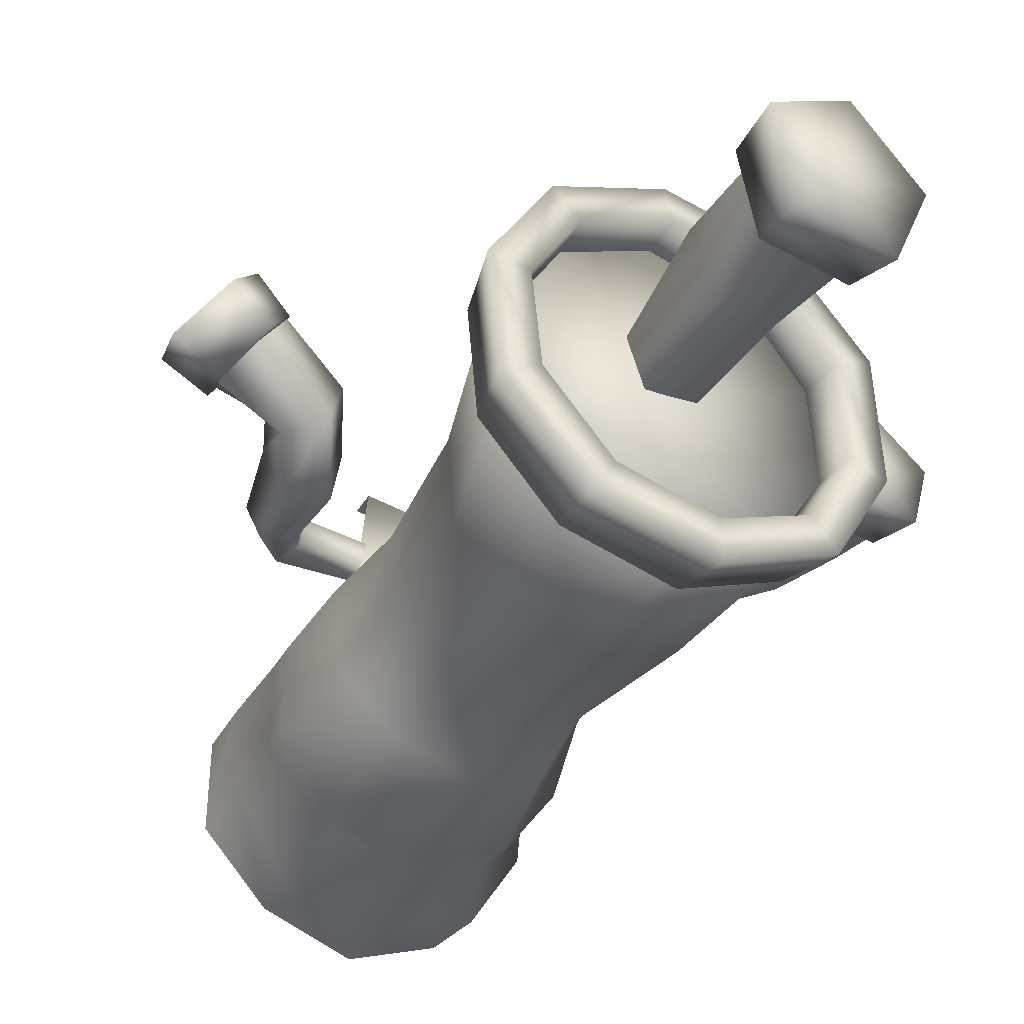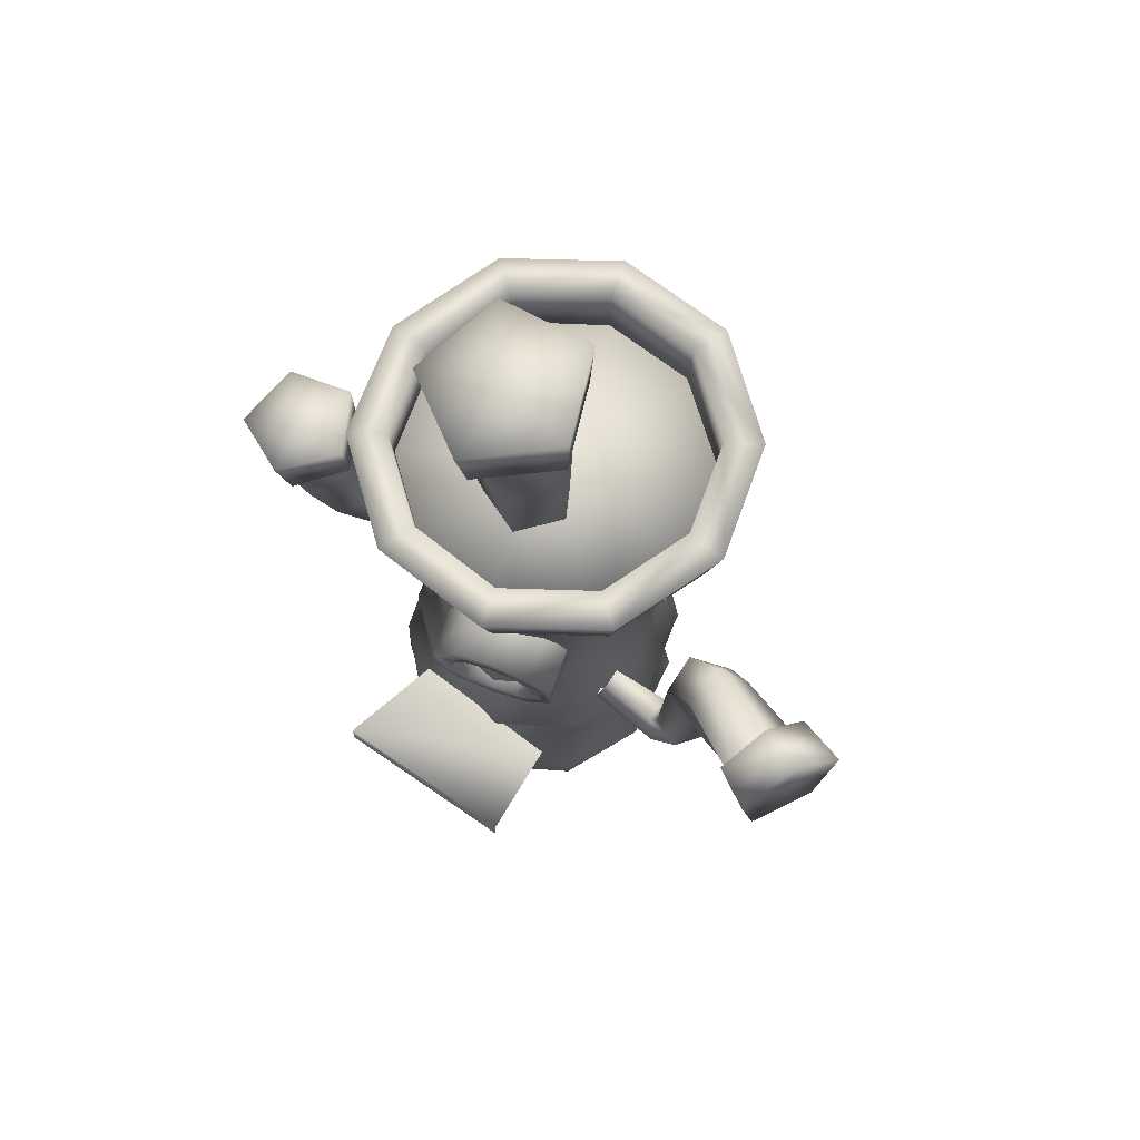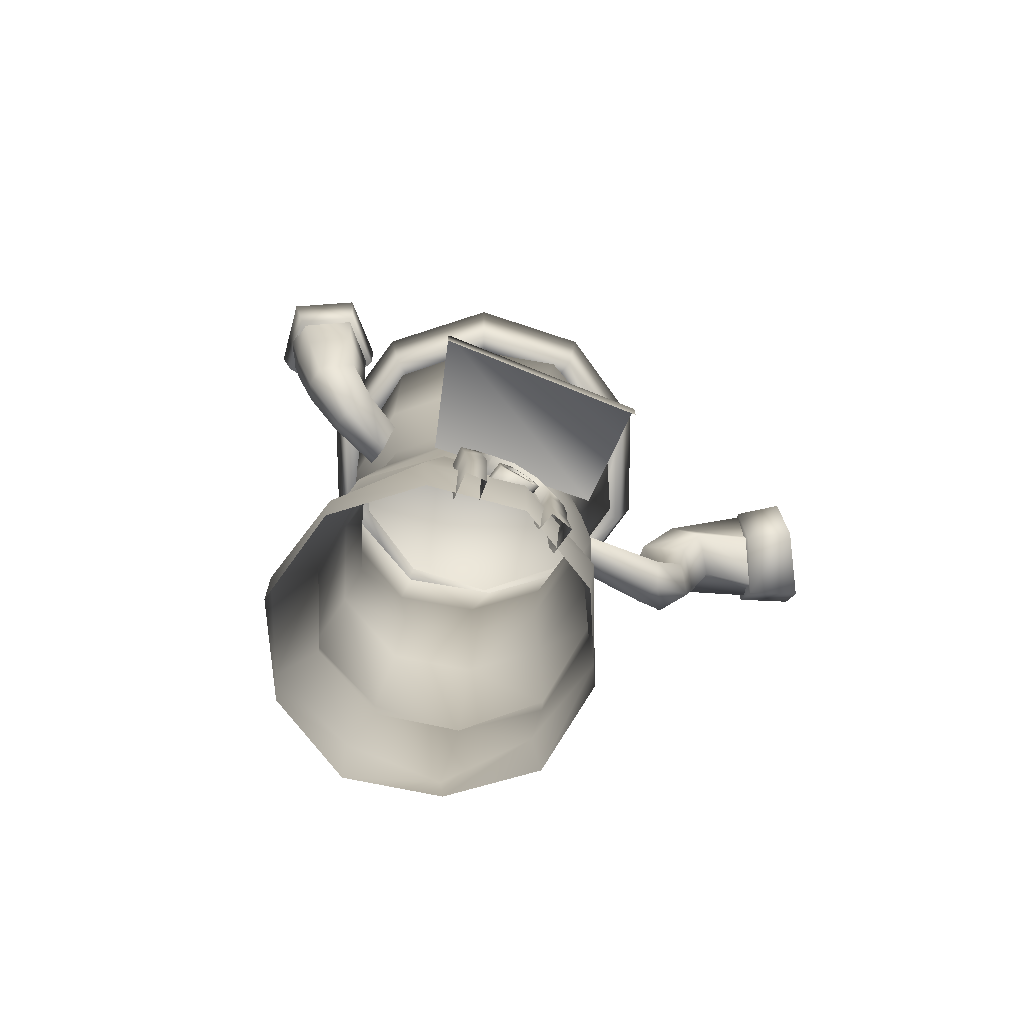
<metadata>
{"format":"obj","ext":"obj","renderer":"f3d","projection":"perspective","resolution":1024,"background":"white","views":[{"elev":-37.8,"azim":152.5,"up":"+Z"},{"elev":70.4,"azim":25.2,"up":"+Y"},{"elev":-75.3,"azim":-30.9,"up":"+Y"}]}
</metadata>
<code>
v 1.407 9.504 -0.8513
v 2.086 10.15 0.3102
v 1.986 10.25 -0.8388
v 1.507 9.407 0.2978
v 2.122 11.09 0.3869
v 2.021 11.18 -0.7621
v 1.6 11.86 0.4986
v 1.499 11.96 -0.6504
v 0.7197 12.18 0.6026
v 0.6191 12.27 -0.5464
v -0.1821 11.91 0.6591
v -0.2827 12.01 -0.4899
v -0.7613 11.17 0.6467
v -0.8619 11.27 -0.5023
v -0.7966 10.24 0.57
v -0.8972 10.33 -0.579
v -0.2746 9.46 0.4583
v -0.3751 9.558 -0.6907
v 0.5048 9.242 -0.7947
v 0.6054 9.144 0.3543
v 1.601 10.32 0.3676
v 1.219 9.834 0.3594
v 1.624 10.94 0.4181
v 1.28 11.45 0.4917
v 0.7002 11.66 0.5603
v 0.1058 11.49 0.5976
v -0.276 11 0.5894
v -0.2992 10.38 0.5388
v 0.04486 9.869 0.4652
v 0.6249 9.661 0.3966
v 0.6396 11.72 -0.1323
v 0.04515 11.55 -0.09502
v -0.3366 11.06 -0.1032
v -0.3599 10.44 -0.1538
v -0.01576 9.928 -0.2274
v 1.22 11.51 -0.2008
v 1.564 11 -0.2745
v 1.54 10.38 -0.325
v 1.159 9.893 -0.3332
v 0.5643 9.72 -0.2959
v 3.807 15.73 -4.571
v 2.442 17.28 -6.282
v 3.896 17.28 -4.62
v 2.4 15.73 -6.179
v 0.2849 17.23 -6.77
v 0.3141 15.69 -6.65
v -1.752 17.13 -5.896
v -1.657 15.58 -5.805
v 3.999 15.71 -2.442
v 4.095 17.26 -2.419
v 2.901 15.65 -0.6047
v 2.954 17.13 -0.5172
v 4.369 15.65 -4.812
v 2.714 15.66 -6.705
v 0.2575 15.6 -7.26
v -2.057 15.54 -6.266
v 3.307 15.59 -0.1442
v 4.597 15.64 -2.307
v -2.898 16.96 -3.993
v -2.765 15.41 -3.964
v -2.681 17.13 -1.797
v -2.555 15.58 -1.841
v -1.22 17.2 -0.1368
v -1.142 15.65 -0.2351
v 0.9238 17.11 0.3545
v 0.9376 15.63 0.2383
v -3.362 15.33 -4.1
v -3.114 15.53 -1.6
v -1.454 15.58 0.2915
v 0.9957 15.57 0.8483
v 4.714 17.19 -4.971
v 2.898 17.21 -7.048
v 0.2026 17.14 -7.656
v -2.335 17.09 -6.567
v 4.965 17.19 -2.222
v 3.544 17.09 0.1523
v -3.766 16.87 -4.19
v -3.495 17.08 -1.446
v -1.675 17.12 0.6289
v 1.008 17.06 1.241
v -0.3978 9.899 -0.02907
v 0.5676 10.69 0.3168
v 0.5385 9.319 0.2032
v -0.7335 10.73 0.005024
v 1.981 10.73 -0.1116
v 1.617 9.902 -0.1156
v 0.5992 12.01 0.2896
v -0.3614 11.56 0.02865
v 1.653 11.56 -0.05788
v 0.5511 2.69 0.07745
v 0.453 1.837 -0.3949
v 0.4929 2.608 -0.4358
v 0.556 1.95 0.1074
v 0.3958 0.7785 -0.3344
v 0.4705 0.9202 0.1696
v 0.4207 -0.04635 -0.2094
v 0.5002 0.03703 0.2146
v 0.2033 3.04 -0.4268
v 0.2242 3.106 0.09148
v -0.3131 3.202 -0.4308
v -0.3487 3.259 0.08428
v -0.7993 3.005 -0.4883
v -0.8702 3.067 0.0219
v -1.046 2.564 -0.4972
v -1.134 2.643 0.02013
v -0.9679 1.815 -0.3976
v -1.073 1.906 0.1174
v -0.9927 0.8133 -0.3412
v -1.076 0.901 0.1767
v -0.9708 -0.01357 -0.312
v -1.038 0.005787 0.1247
v 1.013 2.825 -0.07537
v 1.023 1.93 0.005605
v 0.5103 3.481 -0.0451
v -0.36 3.72 -0.06142
v 0.9632 0.9062 0.08142
v 1.019 0.02816 0.1404
v -1.189 3.424 -0.1331
v -1.618 2.737 -0.09765
v -1.566 1.838 0.0398
v -1.545 0.8361 0.1011
v -1.522 -0.04216 0.07005
v 0.9586 1.774 -0.686
v 0.9648 2.703 -0.7787
v 0.5014 3.386 -0.77
v -0.3203 3.643 -0.7732
v 0.9294 0.7243 -0.6113
v 0.9464 -0.09914 -0.4689
v -1.122 3.334 -0.8414
v -1.542 2.617 -0.8046
v -1.494 1.701 -0.6652
v -1.475 0.7026 -0.6063
v -1.448 -0.1054 -0.552
v 2.764 7.184 -1.458
v 4.303 6.471 -0.8895
v 2.609 6.726 -1.258
v 4.107 7.029 -1.186
v 4.534 6.058 -1.352
v 2.581 6.38 -1.649
v 4.442 6.341 -1.943
v 2.719 6.623 -2.092
v 4.194 6.947 -1.848
v 2.832 7.121 -1.974
v 4.96 7.217 -0.8094
v 4.294 7.35 -1.155
v 5.121 7.066 -2.035
v 5.471 7.041 -1.353
v 4.394 7.257 -1.913
v 5.346 9.512 -0.919
v 4.406 9.526 -1.365
v 6.051 9.324 -1.661
v 5.547 9.222 -2.566
v 4.529 9.347 -2.383
v 5.611 10.17 -0.4819
v 5.061 10.96 -0.8752
v 6.264 9.836 -1.22
v 6.117 10.42 -2.069
v 5.374 11.12 -1.856
v 7.275 10.23 0.327
v 8.119 9.792 -0.6275
v 8.089 10.55 -1.094
v 7.128 11.45 -0.8189
v 6.723 11.25 0.4499
v 7.516 9.818 0.8122
v 7.461 9.679 -1.039
v 6.673 9.834 0.1383
v 8.487 9.653 -0.4579
v 7.216 11.39 1.007
v 6.407 11.22 0.3111
v 8.002 12.19 -0.1427
v 7.031 11.93 -0.7597
v 8.787 11.12 -1.048
v 7.682 10.97 -1.594
v 7.051 10.73 -0.5888
v 8.002 10.83 0.03409
v -2.849 11.53 -3.133
v -2.043 11.23 -3.571
v -2.195 11.77 -3.341
v -2.901 10.91 -3.311
v -2.82 10.65 -3.102
v -1.883 11 -3.417
v -2.7 10.56 -2.777
v -1.742 10.92 -3.14
v -1.708 11.27 -2.644
v -2.525 10.96 -2.27
v -1.988 11.8 -2.768
v -2.617 11.56 -2.49
v -3.413 11.4 -2.142
v -3.493 10.7 -1.834
v -3.649 11.74 -2.008
v -4.293 11.46 -1.467
v -3.831 10.24 -2.354
v -4.996 11.24 -1.975
v -3.927 10.34 -2.734
v -5.022 11.27 -2.445
v -3.916 10.64 -3.005
v -4.786 11.39 -2.83
v -3.679 11.37 -2.878
v -3.954 11.7 -2.851
v -3.9 13.26 -1.809
v -5.546 12.59 -1.776
v -4.675 12.84 -1.153
v -5.908 13.83 -1.641
v -5.588 12.66 -2.348
v -5.943 13.88 -2.276
v -5.308 12.85 -2.817
v -5.604 13.98 -2.805
v -4.414 14.21 -2.855
v -4.291 13.27 -2.838
v -4.907 13.97 -0.9714
v -3.983 14.2 -1.722
v -4.402 15.04 -3.069
v -5.625 13.76 -2.923
v -4.289 14.02 -2.97
v -5.925 14.85 -3.015
v -5.989 13.66 -1.614
v -6.344 14.79 -1.539
v -3.881 15.11 -1.626
v -3.826 14.08 -1.69
v -5.081 14.96 -0.6802
v -4.877 13.86 -0.8521
v -4.921 13.88 -2.01
v -5.126 14.95 -1.986
v 1.336 15.07 -2.123
v 1.135 18.76 -3.057
v 0.9626 15.04 -3.083
v 1.666 18.89 -1.698
v 0.5217 15.04 -1.44
v 0.5485 18.78 -0.7547
v -0.3549 14.99 -1.977
v -0.673 18.59 -1.531
v -0.08241 14.99 -2.992
v -0.3107 18.58 -2.954
v 1.559 21.09 -1.676
v 0.9422 21.2 -3.164
v -0.6701 21.15 -3.046
v -1.05 21.02 -1.484
v 0.3278 20.98 -0.637
v 0.08717 20.66 -0.3568
v -1.695 21.63 -1.665
v -0.05562 21.83 -0.1962
v -1.376 20.53 -1.661
v 1.78 20.73 -1.352
v 1.838 22.03 -1.322
v 1.364 20.66 -3.272
v 1.369 21.94 -3.486
v -0.5865 20.53 -3.463
v -0.8152 21.7 -3.698
v 0.2539 20.62 -2.021
v 0.1281 21.83 -2.074
v 0 0 -0
v 2.077 1.467 -0.6052
v 2.036 0.03421 -0.7825
v -0.1149 1.447 0.1432
v 3.259 0.07198 -2.596
v 3.291 1.542 -2.58
v 3.273 0.1008 -4.838
v 3.024 1.612 -4.816
v 1.75 0.1037 -6.463
v 1.818 1.665 -6.78
v -0.3495 0.08808 -7.196
v -0.4664 1.637 -7.067
v -2.447 0.05255 -6.365
v -2.61 1.625 -6.435
v -2.264 1.469 -0.5526
v -2.093 -0.01718 -0.5962
v -3.555 1.507 -2.322
v -3.565 -0.01358 -2.245
v -3.805 1.561 -4.512
v -3.764 0.01308 -4.511
v -2.936 3.65 -2.374
v -2.893 3.563 -4.375
v -1.891 3.499 -6.098
v 0.008004 3.501 -6.74
v 1.86 3.556 -6.133
v 3.281 3.649 -4.73
v 3.318 3.739 -2.688
v 2.143 3.793 -1.077
v 0.315 3.799 -0.2504
v -1.717 3.742 -0.6915
v 2.043 4.347 -6.485
v 3.357 4.462 -4.798
v 3.345 4.589 -2.706
v 2.311 4.67 -0.8629
v 0.2922 4.681 -0.05261
v -1.655 4.638 -0.8794
v -3.083 4.509 -2.365
v -3.239 4.382 -4.489
v -2.013 4.299 -6.234
v -2.625 6.616 -4.047
v -1.727 6.684 -5.675
v 1.806 6.738 -5.714
v 0.05617 6.733 -6.324
v -0.0279 4.284 -6.86
v -1.404 6.513 -0.8454
v 0.3412 6.507 -0.2082
v 2.119 6.556 -0.8802
v 3.172 6.629 -2.462
v 3.038 6.699 -4.345
v 1.936 8.6 -0.9958
v 0.3089 8.572 -0.3834
v 2.906 8.626 -2.453
v 2.779 8.643 -4.18
v 1.652 8.643 -5.422
v 0.05304 8.622 -5.984
v -1.58 8.594 -5.39
v 2.173 12.24 -0.7865
v 0.3111 12.22 -0.1012
v 3.312 12.25 -2.49
v 3.143 12.24 -4.481
v 1.863 12.22 -5.855
v 0.0404 12.19 -6.523
v -1.831 12.16 -5.843
v -1.486 12.19 -0.8067
v -1.282 8.562 -0.9728
v -2.683 12.17 -2.221
v -2.345 8.558 -2.235
v -2.569 6.548 -2.233
v -2.396 8.574 -3.895
v -2.742 12.16 -4.118
v -2.928 15.98 -4.063
v -1.849 15.88 -6.139
v -2.857 16.11 -1.795
v -1.431 16.23 -0.1309
v 0.7141 16.29 0.7332
v 2.957 16.27 -0.0803
v 4.344 16.18 -2.143
v 4.125 16.05 -4.537
v 2.592 15.93 -6.144
v 0.4044 15.86 -6.955
v 0.576 15.96 -3.13
v -0.5873 1.829 0.09119
v -0.3397 2.07 0.1474
v -0.3254 1.699 0.1776
v -0.6913 2.046 0.06409
v 0.04182 2.085 0.02923
v -0.0432 1.858 0.06531
v -0.3524 2.422 0.0816
v -0.6042 2.274 0.03331
v -0.06007 2.303 0.007446
v -0.1048 2.317 -0.03492
v 0.02357 2.093 0.1566
v 0.0287 2.084 -0.03822
v -0.1097 2.325 0.1507
v -0.3692 2.361 -0.02344
v -0.3739 2.369 0.1547
v -0.09149 1.845 0.2028
v -0.0867 1.837 0.02034
v -0.3512 1.77 0.2198
v -0.3466 1.763 0.04547
v -0.5504 1.926 0.1754
v -0.5455 1.918 -0.01029
v -0.5605 2.193 0.1464
v -0.5556 2.184 -0.04096
v -0.4286 2.573 0.1245
v -0.7529 2.274 0.1305
v -0.4697 2.556 -0.2864
v -0.7949 2.26 -0.2498
v -0.7357 1.822 0.1781
v -0.7773 1.807 -0.2133
v -0.3899 1.558 0.2315
v -0.4303 1.539 -0.2043
v 0.0526 1.686 0.2057
v 0.2347 2.106 0.1577
v 0.01044 1.673 -0.1677
v 0.1916 2.095 -0.183
v 0.02164 2.501 0.1199
v -0.02111 2.489 -0.2335
v -3.01 4.354 1.645
v 1.673 4.154 0.01442
v 1.455 4.24 2.367
v -1.971 4.284 -0.7351
v -3.01 3.707 1.645
v 1.455 3.593 2.367
o MSH_MrsPuff_house
g MSH_MrsPuff_house
f 3 2 1
f 2 4 1
f 5 2 3
f 6 5 3
f 7 5 6
f 8 7 6
f 9 7 8
f 10 9 8
f 11 9 10
f 12 11 10
f 13 11 12
f 14 13 12
f 15 13 14
f 16 15 14
f 17 15 16
f 18 17 16
f 1 4 19
f 19 20 18
f 20 17 18
f 4 20 19
f 2 21 4
f 21 22 4
f 23 21 2
f 5 23 2
f 24 23 5
f 7 24 5
f 25 24 7
f 9 25 7
f 26 25 9
f 11 26 9
f 27 26 11
f 13 27 11
f 28 27 13
f 15 28 13
f 29 28 15
f 17 29 15
f 4 22 20
f 20 30 17
f 30 29 17
f 22 30 20
f 32 31 25
f 25 31 24
f 26 32 25
f 33 32 26
f 27 33 26
f 34 33 27
f 28 34 27
f 35 34 28
f 29 35 28
f 31 36 24
f 24 36 23
f 36 37 23
f 23 37 21
f 37 38 21
f 21 38 22
f 38 39 22
f 22 39 30
f 39 40 30
f 30 40 29
f 40 35 29
f 43 42 41
f 42 44 41
f 42 45 44
f 45 46 44
f 45 47 46
f 47 48 46
f 43 41 49
f 50 43 49
f 50 49 51
f 52 50 51
f 41 44 53
f 44 54 53
f 44 46 54
f 46 55 54
f 46 48 55
f 48 56 55
f 51 49 57
f 49 58 57
f 49 41 58
f 41 53 58
f 47 59 48
f 59 60 48
f 59 61 60
f 61 62 60
f 61 63 62
f 63 64 62
f 63 65 64
f 65 66 64
f 65 52 66
f 52 51 66
f 48 60 56
f 60 67 56
f 60 62 67
f 62 68 67
f 62 64 68
f 64 69 68
f 64 66 69
f 66 70 69
f 66 51 70
f 51 57 70
f 43 71 42
f 71 72 42
f 42 72 45
f 72 73 45
f 45 73 47
f 73 74 47
f 75 71 43
f 50 75 43
f 76 75 50
f 52 76 50
f 47 74 59
f 74 77 59
f 59 77 61
f 77 78 61
f 61 78 63
f 78 79 63
f 63 79 65
f 79 80 65
f 65 80 52
f 80 76 52
f 71 53 72
f 53 54 72
f 72 54 73
f 54 55 73
f 73 55 74
f 55 56 74
f 58 53 71
f 75 58 71
f 57 58 75
f 76 57 75
f 74 56 77
f 56 67 77
f 77 67 78
f 67 68 78
f 79 78 68
f 69 79 68
f 79 69 80
f 69 70 80
f 80 70 76
f 70 57 76
f 83 82 81
f 82 84 81
f 85 82 83
f 86 85 83
f 82 87 84
f 87 88 84
f 85 89 82
f 89 87 82
f 92 91 90
f 91 93 90
f 91 94 93
f 94 95 93
f 94 96 95
f 96 97 95
f 92 90 98
f 90 99 98
f 98 99 100
f 99 101 100
f 100 101 102
f 101 103 102
f 102 103 104
f 103 105 104
f 104 105 106
f 105 107 106
f 106 107 108
f 107 109 108
f 108 109 110
f 109 111 110
f 90 93 112
f 93 113 112
f 90 112 99
f 112 114 99
f 99 114 101
f 114 115 101
f 113 93 116
f 93 95 116
f 116 95 117
f 95 97 117
f 101 115 103
f 115 118 103
f 103 118 105
f 118 119 105
f 119 120 105
f 120 107 105
f 120 121 107
f 121 109 107
f 121 122 109
f 124 112 123
f 112 113 123
f 112 124 114
f 124 125 114
f 114 125 115
f 125 126 115
f 123 113 127
f 113 116 127
f 127 116 128
f 116 117 128
f 115 126 118
f 126 129 118
f 118 129 119
f 129 130 119
f 130 131 119
f 131 120 119
f 120 131 121
f 131 132 121
f 121 132 122
f 132 133 122
f 122 111 109
f 136 135 134
f 135 137 134
f 138 135 136
f 139 138 136
f 140 138 139
f 141 140 139
f 142 140 141
f 143 142 141
f 134 137 143
f 137 142 143
f 137 135 144
f 145 137 144
f 142 137 145
f 138 140 146
f 147 138 146
f 144 135 147
f 135 138 147
f 146 140 148
f 140 142 148
f 148 142 145
f 144 149 145
f 149 150 145
f 145 150 148
f 147 151 144
f 151 149 144
f 146 152 147
f 152 151 147
f 148 153 146
f 153 152 146
f 150 153 148
f 149 154 150
f 154 155 150
f 151 156 149
f 156 154 149
f 152 157 151
f 157 156 151
f 153 158 152
f 158 157 152
f 150 155 153
f 155 158 153
f 154 159 155
f 156 160 154
f 160 159 154
f 157 161 156
f 161 160 156
f 158 162 157
f 162 161 157
f 155 163 158
f 163 162 158
f 159 163 155
f 166 165 164
f 165 167 164
f 166 164 168
f 169 166 168
f 169 168 170
f 171 169 170
f 171 170 172
f 173 171 172
f 173 172 167
f 165 173 167
f 166 174 165
f 165 174 173
f 173 174 171
f 171 174 169
f 169 174 166
f 164 167 175
f 167 172 175
f 172 170 175
f 170 168 175
f 168 164 175
f 178 177 176
f 177 179 176
f 180 179 177
f 181 180 177
f 182 180 181
f 183 182 181
f 183 184 182
f 184 185 182
f 184 186 185
f 186 187 185
f 178 176 187
f 186 178 187
f 185 187 188
f 189 185 188
f 185 189 182
f 188 190 189
f 190 191 189
f 189 191 192
f 189 192 182
f 182 192 180
f 191 193 192
f 192 193 194
f 193 195 194
f 194 195 196
f 195 197 196
f 196 197 198
f 197 199 198
f 188 198 199
f 198 188 187
f 190 188 199
f 192 194 180
f 180 194 179
f 194 196 179
f 179 196 176
f 196 198 176
f 176 198 187
f 190 200 191
f 193 201 195
f 202 201 193
f 201 202 203
f 201 203 204
f 203 205 204
f 204 205 206
f 205 207 206
f 206 207 208
f 209 206 208
f 202 210 203
f 202 200 210
f 200 211 210
f 209 208 211
f 200 209 211
f 200 202 191
f 191 202 193
f 201 204 195
f 195 204 197
f 204 206 197
f 197 206 199
f 206 209 199
f 199 209 190
f 209 200 190
f 214 213 212
f 213 215 212
f 213 216 215
f 216 217 215
f 214 212 218
f 219 214 218
f 219 218 220
f 221 219 220
f 221 220 217
f 216 221 217
f 214 222 213
f 213 222 216
f 216 222 221
f 221 222 219
f 219 222 214
f 212 215 223
f 215 217 223
f 217 220 223
f 220 218 223
f 218 212 223
f 226 225 224
f 225 227 224
f 224 227 228
f 227 229 228
f 228 229 230
f 229 231 230
f 230 231 232
f 231 233 232
f 232 233 226
f 233 225 226
f 227 225 234
f 225 235 234
f 225 233 235
f 233 236 235
f 233 231 236
f 231 237 236
f 231 229 237
f 229 238 237
f 229 227 238
f 227 234 238
f 241 240 239
f 240 242 239
f 239 243 241
f 243 244 241
f 243 245 244
f 245 246 244
f 245 247 246
f 247 248 246
f 247 242 248
f 242 240 248
f 239 242 249
f 239 249 243
f 243 249 245
f 245 249 247
f 247 249 242
f 241 250 240
f 241 244 250
f 244 246 250
f 246 248 250
f 248 240 250
f 253 252 251
f 252 254 251
f 253 255 252
f 255 256 252
f 255 257 256
f 257 258 256
f 257 259 258
f 259 260 258
f 259 261 260
f 261 262 260
f 261 263 262
f 263 264 262
f 251 254 265
f 266 251 265
f 266 265 267
f 268 266 267
f 268 267 269
f 270 268 269
f 270 269 264
f 263 270 264
f 269 267 271
f 272 269 271
f 269 272 264
f 272 273 264
f 264 273 262
f 273 274 262
f 262 274 260
f 274 275 260
f 260 275 258
f 275 276 258
f 258 276 256
f 276 277 256
f 256 277 252
f 277 278 252
f 252 278 254
f 278 279 254
f 254 279 265
f 279 280 265
f 265 280 267
f 280 271 267
f 281 275 274
f 281 282 275
f 282 276 275
f 282 283 276
f 283 277 276
f 283 284 277
f 284 278 277
f 284 285 278
f 285 279 278
f 285 286 279
f 286 280 279
f 286 287 280
f 287 271 280
f 287 288 271
f 288 272 271
f 288 289 272
f 289 273 272
f 288 290 289
f 290 291 289
f 281 292 282
f 293 292 281
f 294 293 281
f 294 281 274
f 294 274 273
f 289 294 273
f 289 291 294
f 291 293 294
f 286 295 287
f 296 295 286
f 285 296 286
f 297 296 285
f 284 297 285
f 298 297 284
f 283 298 284
f 299 298 283
f 282 299 283
f 292 299 282
f 297 300 296
f 297 298 300
f 300 301 296
f 298 302 300
f 298 299 302
f 299 303 302
f 299 292 303
f 292 304 303
f 292 293 304
f 293 305 304
f 293 291 305
f 291 306 305
f 300 307 301
f 300 302 307
f 307 308 301
f 302 309 307
f 302 303 309
f 303 310 309
f 303 304 310
f 304 311 310
f 304 305 311
f 305 312 311
f 305 306 312
f 306 313 312
f 301 308 314
f 315 301 314
f 315 314 316
f 317 315 316
f 295 315 317
f 318 295 317
f 295 318 287
f 287 318 288
f 318 290 288
f 290 318 319
f 318 317 319
f 290 319 306
f 291 290 306
f 295 296 315
f 296 301 315
f 306 319 313
f 319 320 313
f 319 317 320
f 317 316 320
f 320 321 313
f 321 322 313
f 316 323 320
f 323 321 320
f 324 323 316
f 314 324 316
f 325 324 314
f 308 325 314
f 326 325 308
f 307 326 308
f 327 326 307
f 309 327 307
f 328 327 309
f 310 328 309
f 329 328 310
f 311 329 310
f 330 329 311
f 312 330 311
f 322 330 312
f 313 322 312
f 331 325 326
f 326 327 331
f 327 328 331
f 328 329 331
f 329 330 331
f 330 322 331
f 322 321 331
f 321 323 331
f 323 324 331
f 324 325 331
f 334 333 332
f 333 335 332
f 336 333 334
f 337 336 334
f 333 338 335
f 338 339 335
f 336 340 333
f 340 338 333
f 343 342 341
f 342 344 341
f 341 344 345
f 344 346 345
f 348 347 343
f 349 347 348
f 351 349 350
f 350 349 348
f 352 351 350
f 354 353 352
f 346 353 354
f 353 351 352
f 345 346 354
f 346 355 353
f 355 356 353
f 353 356 351
f 355 357 356
f 357 358 356
f 356 358 359
f 358 360 359
f 359 360 361
f 360 362 361
f 356 359 351
f 351 359 349
f 359 361 349
f 349 361 347
f 361 363 347
f 347 363 342
f 363 364 342
f 342 364 344
f 361 362 363
f 362 365 363
f 363 365 364
f 365 366 364
f 364 366 367
f 366 368 367
f 367 368 355
f 368 357 355
f 367 355 346
f 344 367 346
f 364 367 344
f 347 342 343
f 371 370 369
f 370 372 369
f 369 373 371
f 373 374 371

</code>
